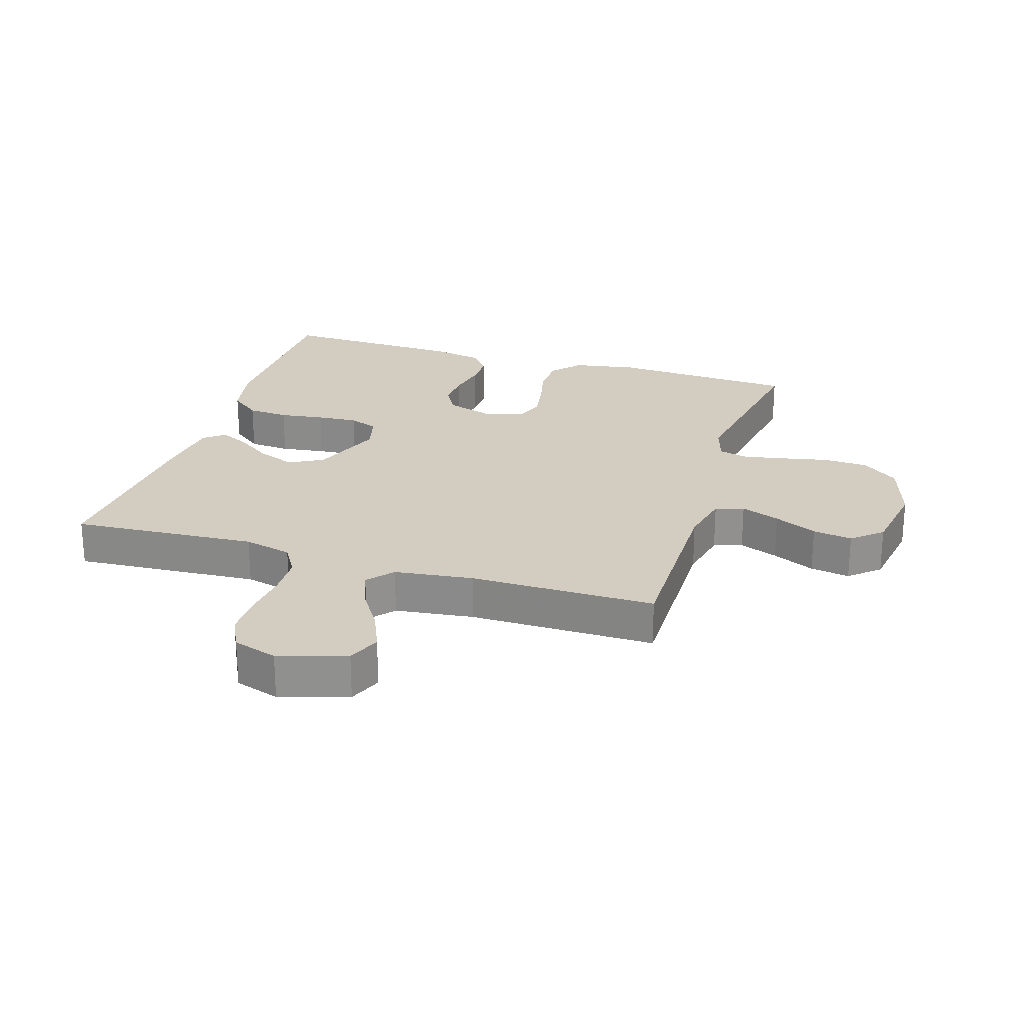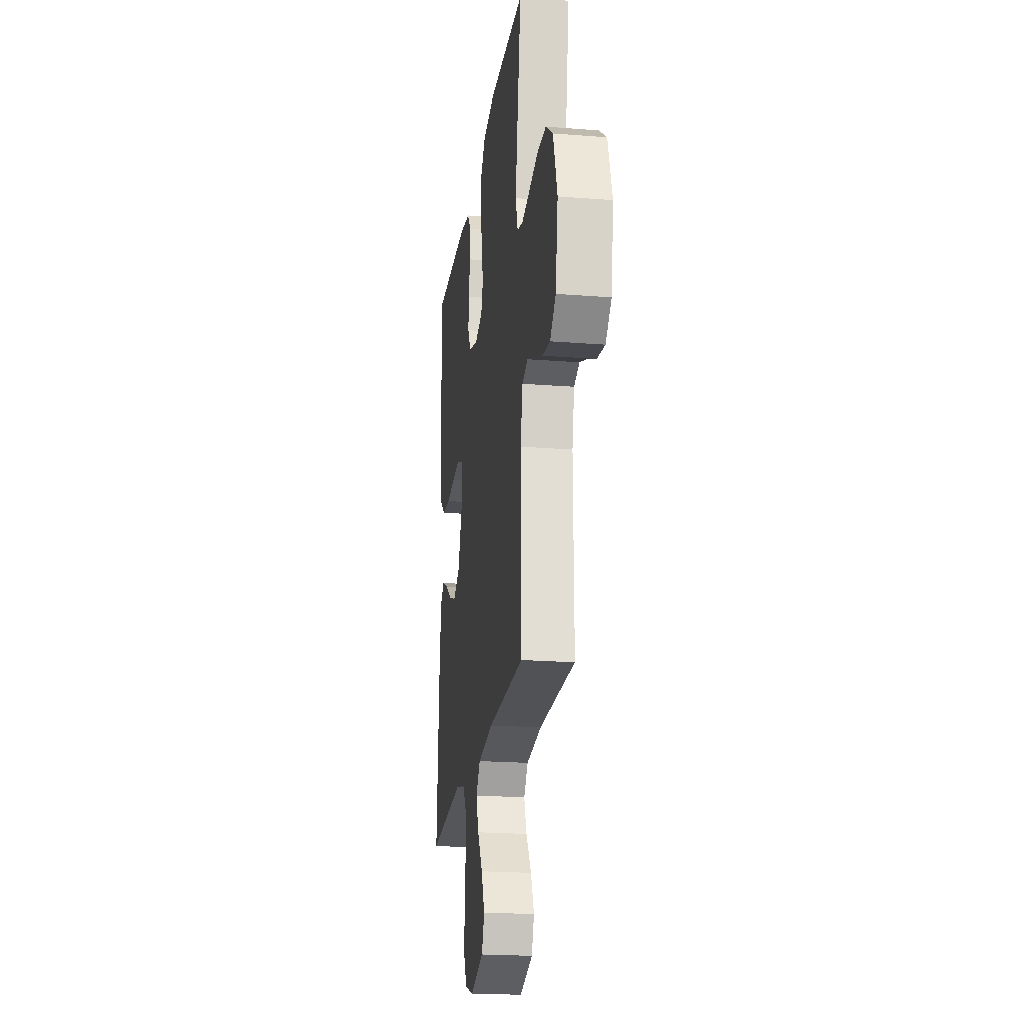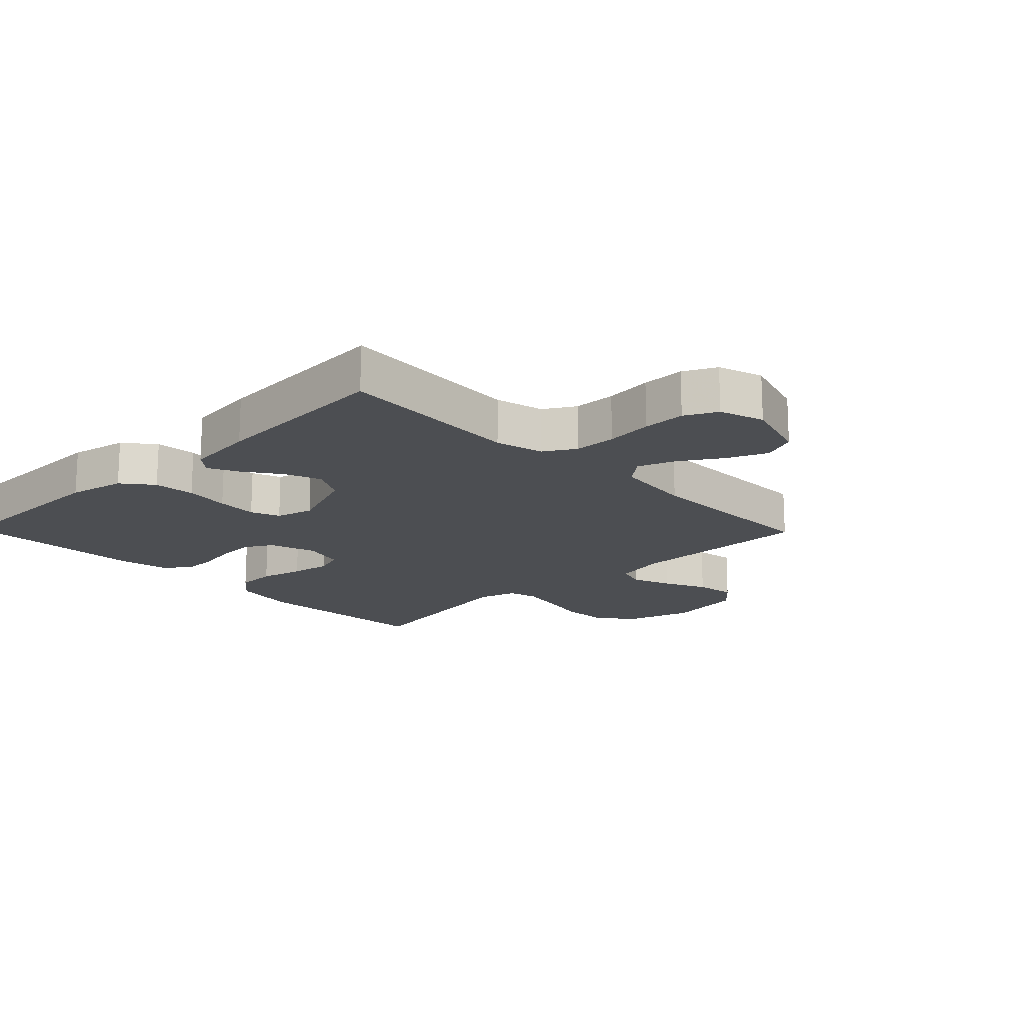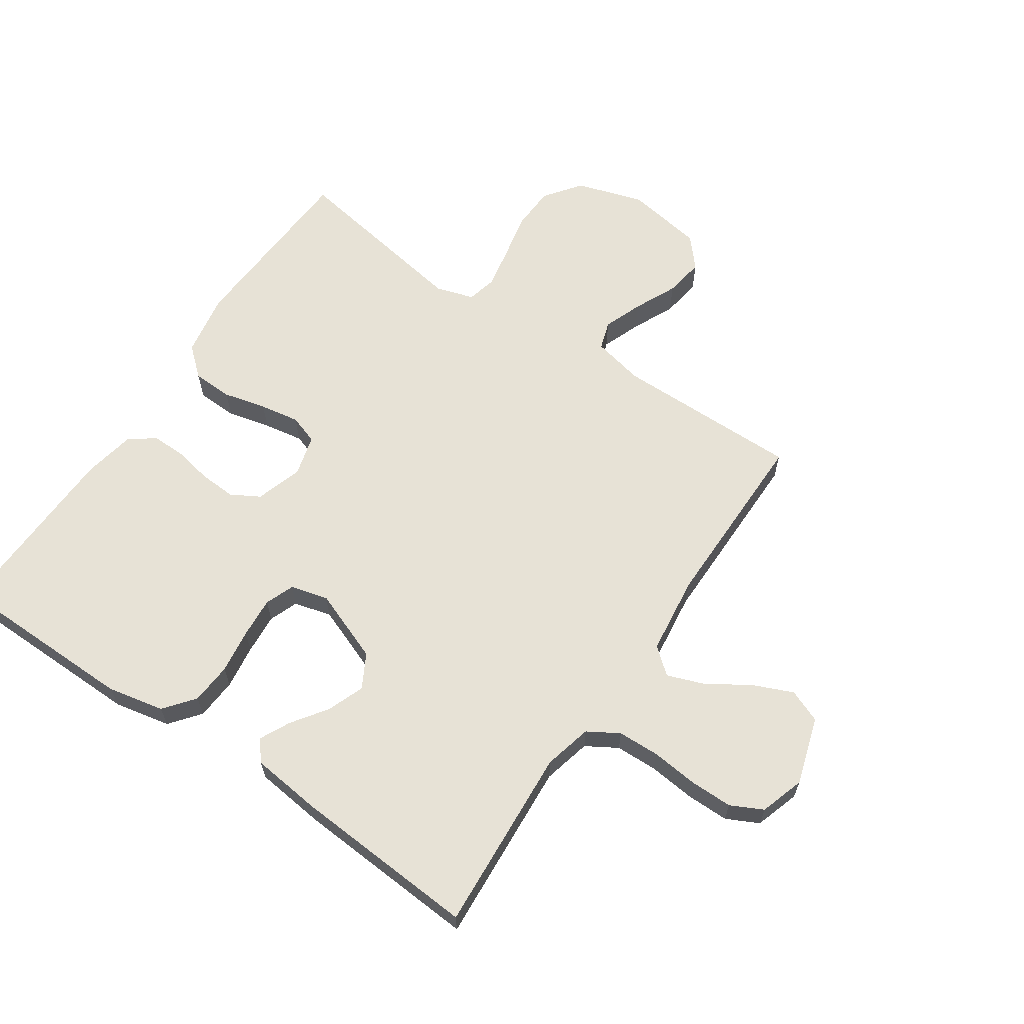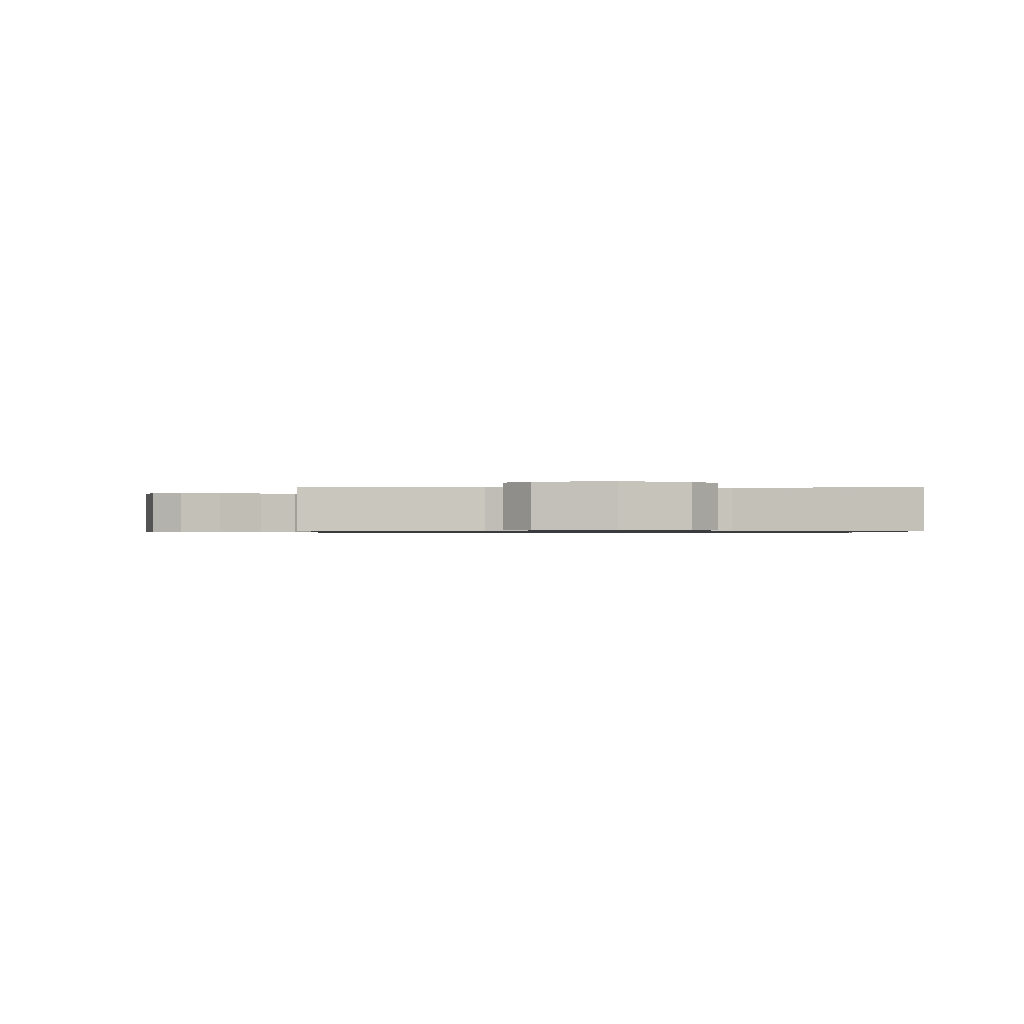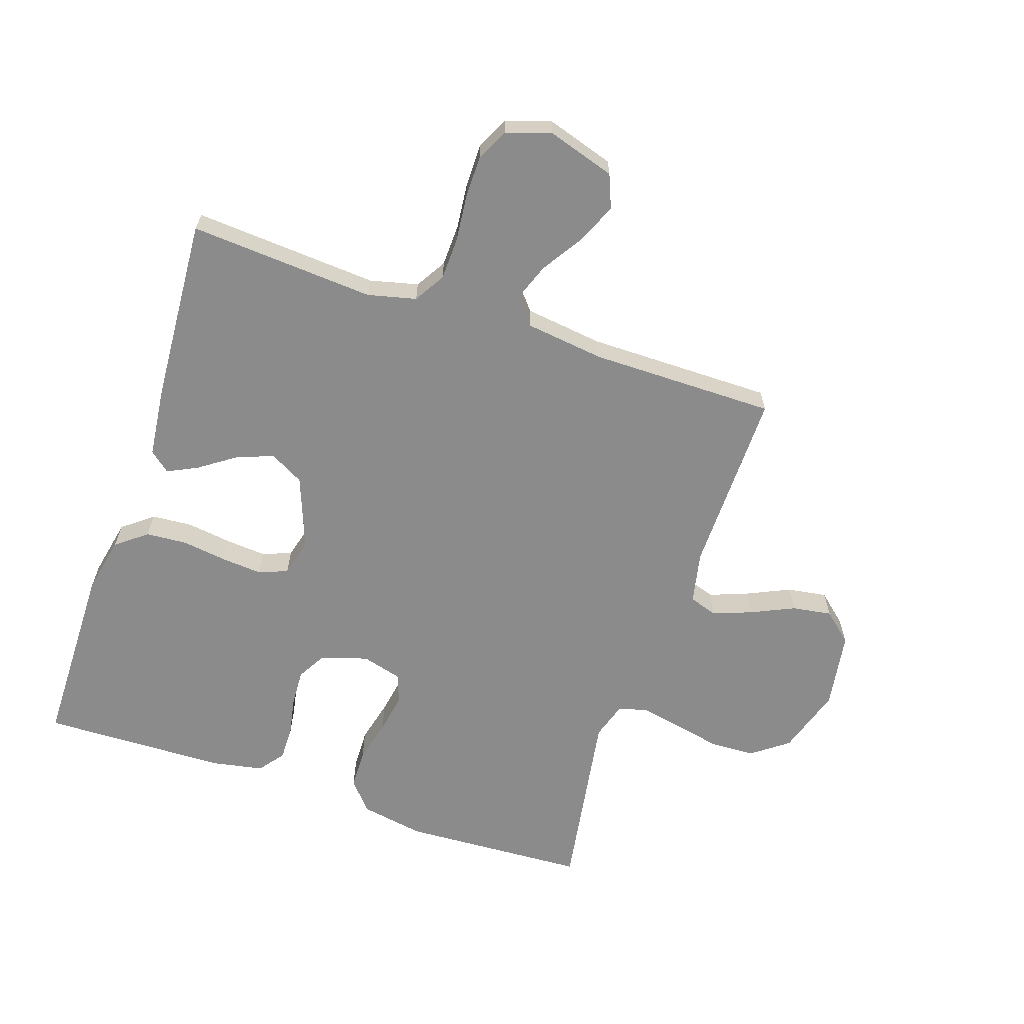
<metadata>
{"format":"obj","ext":"obj","renderer":"f3d","projection":"perspective","resolution":1024,"background":"white","views":[{"elev":24.4,"azim":-162.6,"up":"+Y"},{"elev":-21.5,"azim":-97.9,"up":"+Z"},{"elev":-16.9,"azim":134.2,"up":"+Y"},{"elev":63.4,"azim":124.1,"up":"+Y"},{"elev":-0.8,"azim":-89.3,"up":"+Y"},{"elev":-63.8,"azim":161.3,"up":"+Y"}]}
</metadata>
<code>
v 0.5 0.07 -0.5
v 0.2 0.07 -0.48
v 0.122 0.07 -0.499
v 0.092 0.07 -0.549
v 0.09 0.07 -0.617
v 0.098 0.07 -0.693
v 0.098 0.07 -0.762
v 0.072 0.07 -0.814
v 0 0.07 -0.837
v -0.109 0.07 -0.803
v -0.131 0.07 -0.749
v -0.103 0.07 -0.684
v -0.06 0.07 -0.617
v -0.038 0.07 -0.557
v -0.073 0.07 -0.515
v -0.2 0.07 -0.499
v -0.5 0.07 -0.5
v -0.497 0.07 -0.2
v -0.515 0.07 -0.116
v -0.561 0.07 -0.101
v -0.624 0.07 -0.125
v -0.693 0.07 -0.157
v -0.757 0.07 -0.167
v -0.805 0.07 -0.125
v -0.825 0.07 0
v -0.791 0.07 0.109
v -0.732 0.07 0.153
v -0.66 0.07 0.156
v -0.585 0.07 0.14
v -0.518 0.07 0.127
v -0.47 0.07 0.139
v -0.451 0.07 0.2
v -0.5 0.07 0.5
v -0.2 0.07 0.516
v -0.097 0.07 0.498
v -0.056 0.07 0.451
v -0.054 0.07 0.386
v -0.071 0.07 0.316
v -0.082 0.07 0.252
v -0.066 0.07 0.205
v 0 0.07 0.187
v 0.076 0.07 0.211
v 0.102 0.07 0.257
v 0.099 0.07 0.316
v 0.087 0.07 0.378
v 0.086 0.07 0.434
v 0.117 0.07 0.475
v 0.2 0.07 0.491
v 0.5 0.07 0.5
v 0.504 0.07 0.2
v 0.485 0.07 0.108
v 0.436 0.07 0.069
v 0.369 0.07 0.064
v 0.297 0.07 0.074
v 0.231 0.07 0.079
v 0.184 0.07 0.061
v 0.168 0.07 0
v 0.213 0.07 -0.117
v 0.268 0.07 -0.147
v 0.328 0.07 -0.124
v 0.385 0.07 -0.084
v 0.434 0.07 -0.06
v 0.467 0.07 -0.087
v 0.48 0.07 -0.2
v 0.5 0 -0.5
v 0.2 0 -0.48
v 0.122 0 -0.499
v 0.092 0 -0.549
v 0.09 0 -0.617
v 0.098 0 -0.693
v 0.098 0 -0.762
v 0.072 0 -0.814
v 0 0 -0.837
v -0.109 0 -0.803
v -0.131 0 -0.749
v -0.103 0 -0.684
v -0.06 0 -0.617
v -0.038 0 -0.557
v -0.073 0 -0.515
v -0.2 0 -0.499
v -0.5 0 -0.5
v -0.497 0 -0.2
v -0.515 0 -0.116
v -0.561 0 -0.101
v -0.624 0 -0.125
v -0.693 0 -0.157
v -0.757 0 -0.167
v -0.805 0 -0.125
v -0.825 0 0
v -0.791 0 0.109
v -0.732 0 0.153
v -0.66 0 0.156
v -0.585 0 0.14
v -0.518 0 0.127
v -0.47 0 0.139
v -0.451 0 0.2
v -0.5 0 0.5
v -0.2 0 0.516
v -0.097 0 0.498
v -0.056 0 0.451
v -0.054 0 0.386
v -0.071 0 0.316
v -0.082 0 0.252
v -0.066 0 0.205
v 0 0 0.187
v 0.076 0 0.211
v 0.102 0 0.257
v 0.099 0 0.316
v 0.087 0 0.378
v 0.086 0 0.434
v 0.117 0 0.475
v 0.2 0 0.491
v 0.5 0 0.5
v 0.504 0 0.2
v 0.485 0 0.108
v 0.436 0 0.069
v 0.369 0 0.064
v 0.297 0 0.074
v 0.231 0 0.079
v 0.184 0 0.061
v 0.168 0 0
v 0.213 0 -0.117
v 0.268 0 -0.147
v 0.328 0 -0.124
v 0.385 0 -0.084
v 0.434 0 -0.06
v 0.467 0 -0.087
v 0.48 0 -0.2
f 64 1 2
f 63 64 2
f 62 63 2
f 61 62 2
f 60 61 2
f 59 60 2 3
f 58 59 3 4
f 57 58 4
f 52 53 54
f 51 52 54
f 50 51 54
f 49 50 54
f 48 49 54
f 47 48 54
f 46 47 54
f 45 46 54
f 44 45 54
f 43 44 54 55
f 42 43 55 56
f 36 37 38
f 35 36 38
f 34 35 38
f 33 34 38
f 32 33 38
f 31 32 38 39
f 27 28 29
f 26 27 29
f 25 26 29
f 24 25 29
f 23 24 29
f 22 23 29
f 21 22 29
f 20 21 29 30
f 19 20 30 31
f 16 17 18
f 31 39 40
f 19 31 40
f 18 19 40
f 16 18 40
f 15 16 40
f 11 12 13
f 10 11 13
f 9 10 13
f 8 9 13
f 7 8 13
f 6 7 13
f 5 6 13
f 4 5 13 14
f 41 42 56 57
f 40 41 57
f 15 40 57
f 14 15 57
f 4 14 57
f 66 65 128
f 66 128 127
f 66 127 126
f 66 126 125
f 66 125 124
f 67 66 124 123
f 68 67 123 122
f 68 122 121
f 118 117 116
f 118 116 115
f 118 115 114
f 118 114 113
f 118 113 112
f 118 112 111
f 118 111 110
f 118 110 109
f 118 109 108
f 119 118 108 107
f 120 119 107 106
f 102 101 100
f 102 100 99
f 102 99 98
f 102 98 97
f 102 97 96
f 103 102 96 95
f 93 92 91
f 93 91 90
f 93 90 89
f 93 89 88
f 93 88 87
f 93 87 86
f 93 86 85
f 94 93 85 84
f 95 94 84 83
f 82 81 80
f 104 103 95
f 104 95 83
f 104 83 82
f 104 82 80
f 104 80 79
f 77 76 75
f 77 75 74
f 77 74 73
f 77 73 72
f 77 72 71
f 77 71 70
f 77 70 69
f 78 77 69 68
f 121 120 106 105
f 121 105 104
f 121 104 79
f 121 79 78
f 121 78 68
f 1 65 66 2
f 2 66 67 3
f 3 67 68 4
f 4 68 69 5
f 5 69 70 6
f 6 70 71 7
f 7 71 72 8
f 8 72 73 9
f 9 73 74 10
f 10 74 75 11
f 11 75 76 12
f 12 76 77 13
f 13 77 78 14
f 14 78 79 15
f 15 79 80 16
f 16 80 81 17
f 17 81 82 18
f 18 82 83 19
f 19 83 84 20
f 20 84 85 21
f 21 85 86 22
f 22 86 87 23
f 23 87 88 24
f 24 88 89 25
f 25 89 90 26
f 26 90 91 27
f 27 91 92 28
f 28 92 93 29
f 29 93 94 30
f 30 94 95 31
f 31 95 96 32
f 32 96 97 33
f 33 97 98 34
f 34 98 99 35
f 35 99 100 36
f 36 100 101 37
f 37 101 102 38
f 38 102 103 39
f 39 103 104 40
f 40 104 105 41
f 41 105 106 42
f 42 106 107 43
f 43 107 108 44
f 44 108 109 45
f 45 109 110 46
f 46 110 111 47
f 47 111 112 48
f 48 112 113 49
f 49 113 114 50
f 50 114 115 51
f 51 115 116 52
f 52 116 117 53
f 53 117 118 54
f 54 118 119 55
f 55 119 120 56
f 56 120 121 57
f 57 121 122 58
f 58 122 123 59
f 59 123 124 60
f 60 124 125 61
f 61 125 126 62
f 62 126 127 63
f 63 127 128 64
f 64 128 65 1

</code>
